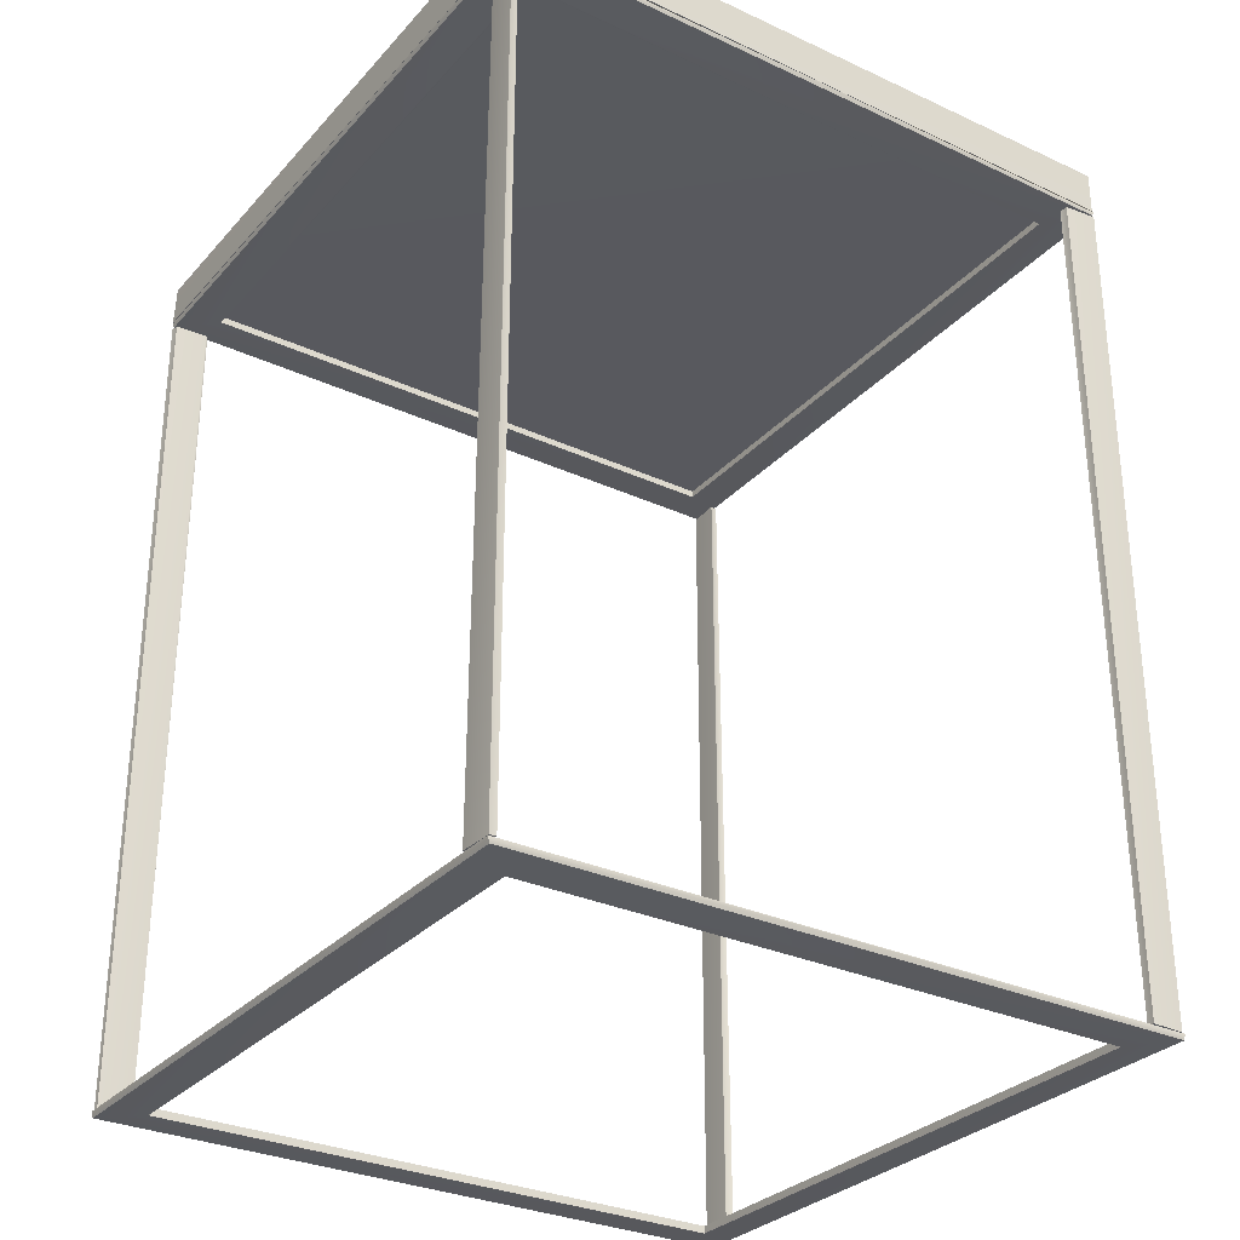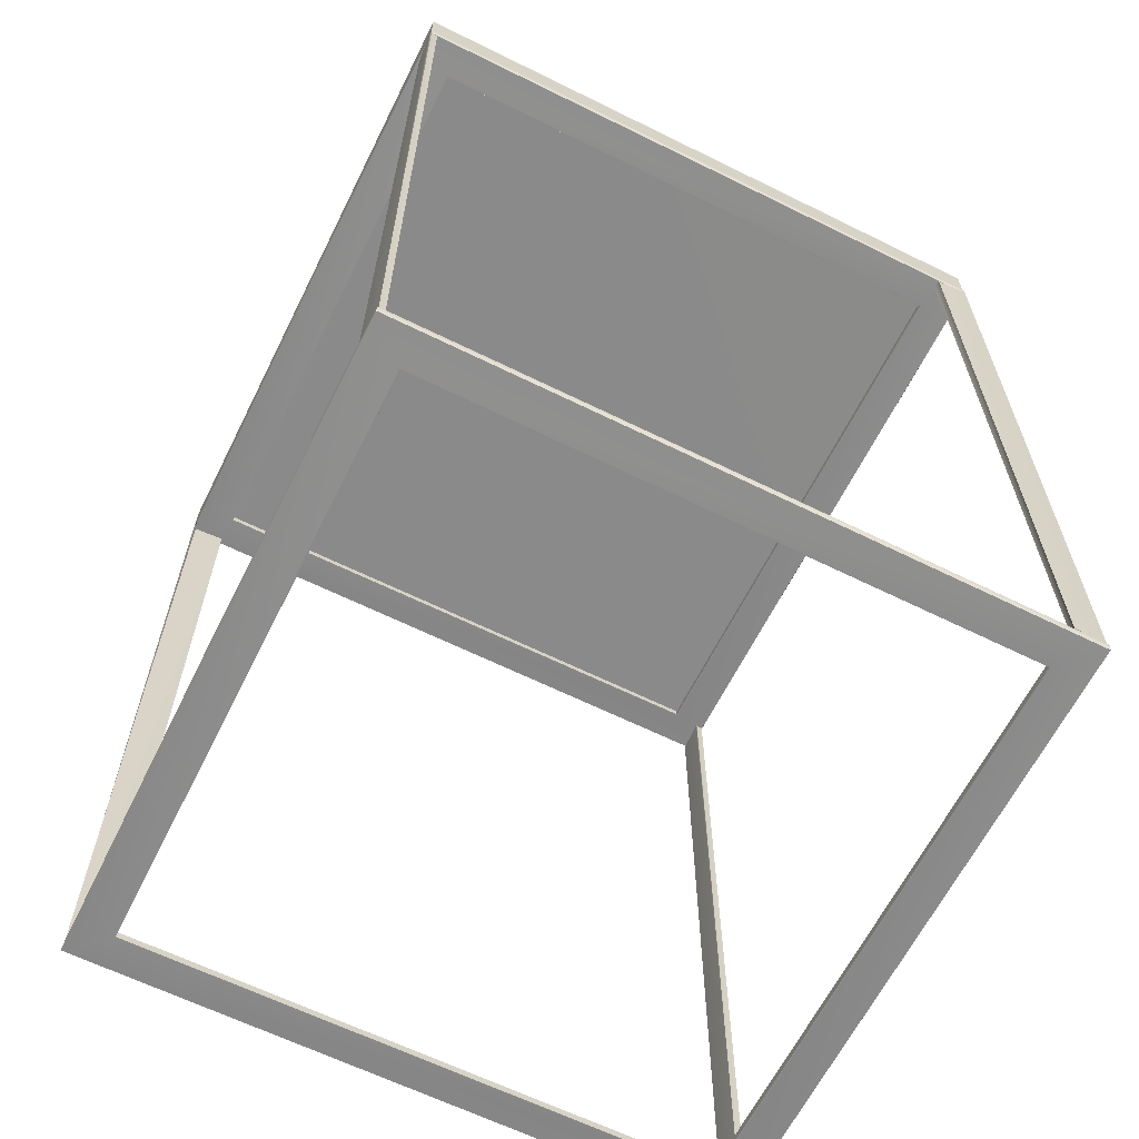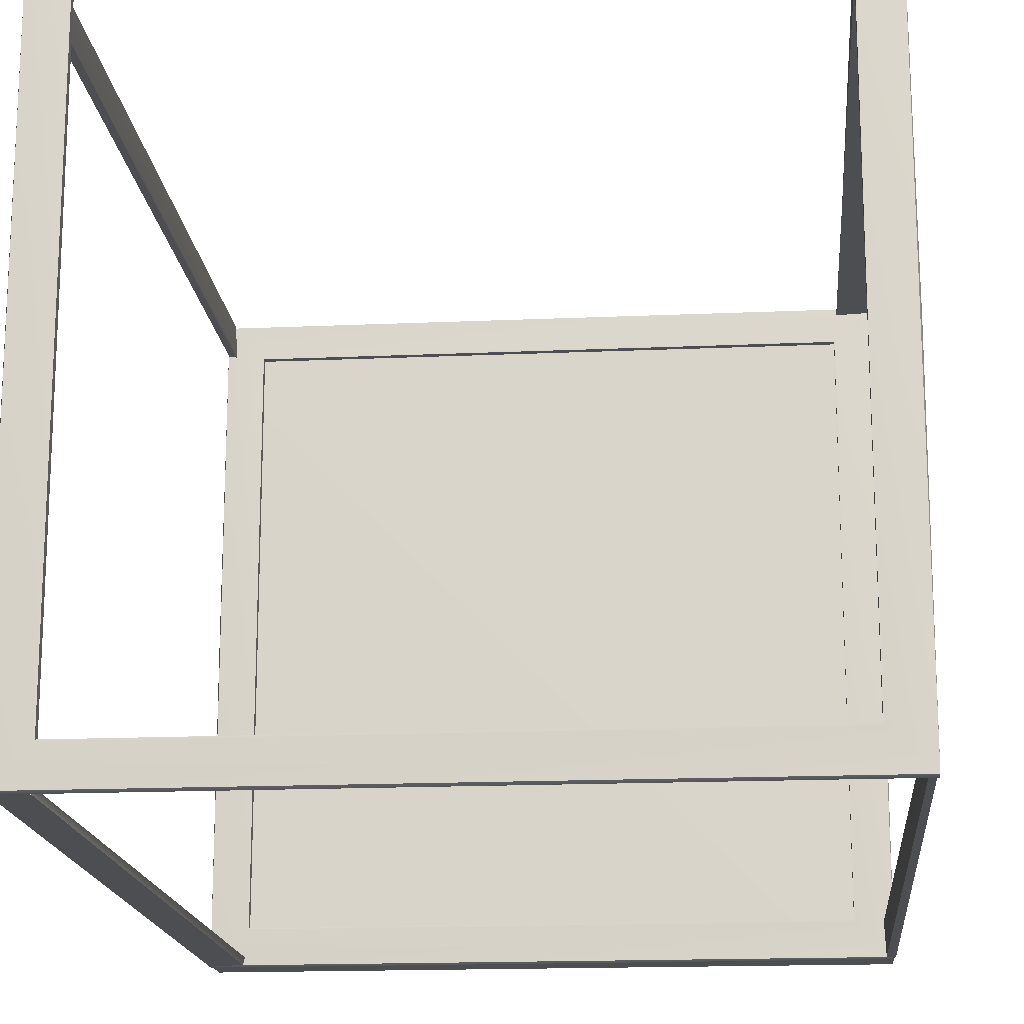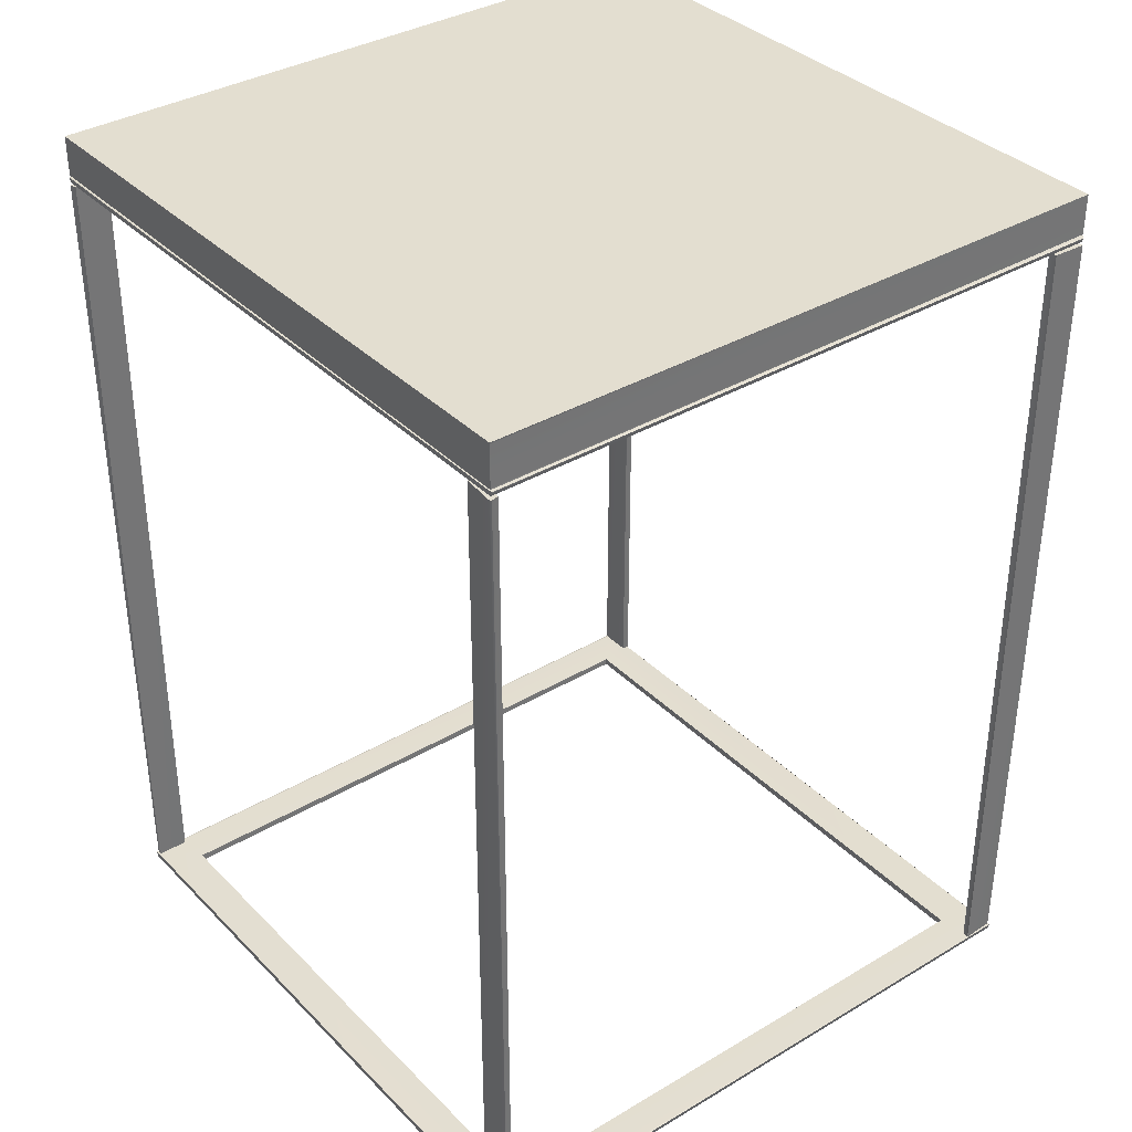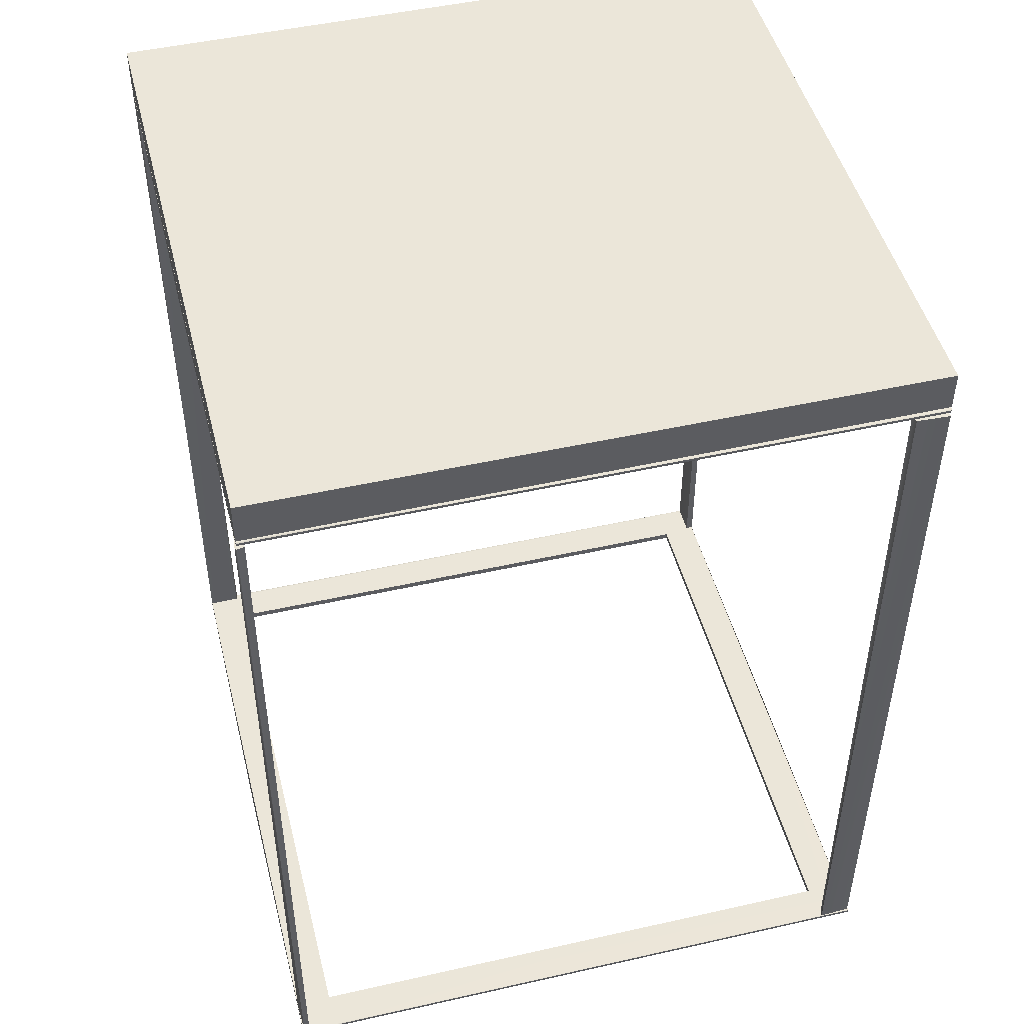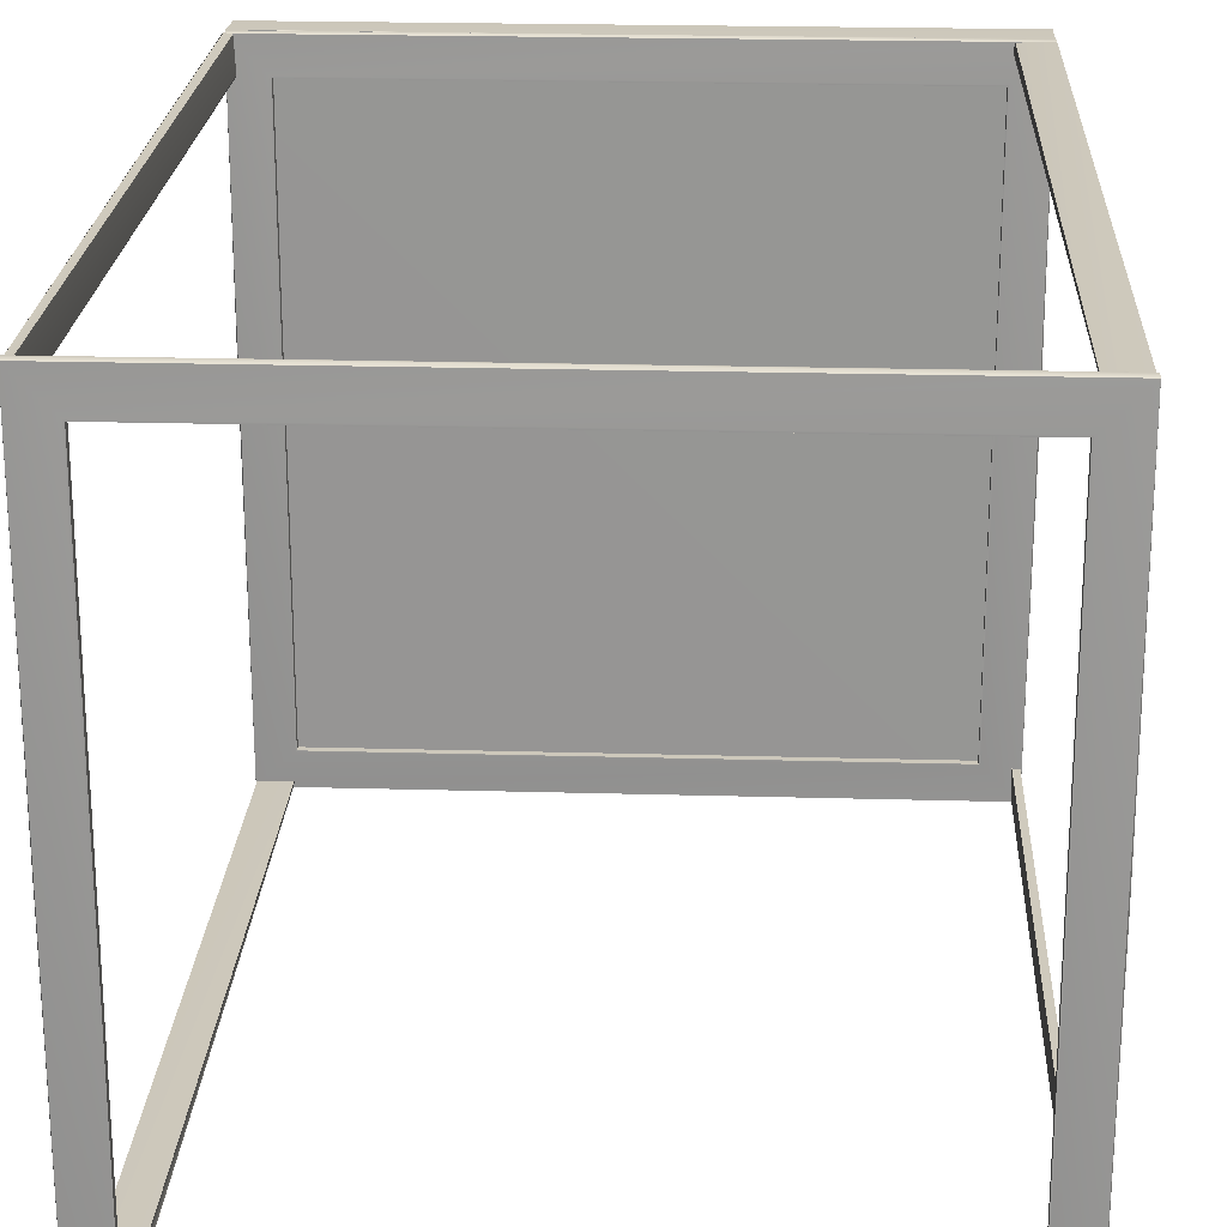
<metadata>
{"format":"obj","ext":"obj","renderer":"f3d","projection":"perspective","resolution":1024,"background":"white","views":[{"elev":-30.4,"azim":56.2,"up":"+Y"},{"elev":-63.7,"azim":153.5,"up":"+Y"},{"elev":-17.0,"azim":5.1,"up":"+Z"},{"elev":35.9,"azim":142.1,"up":"+Y"},{"elev":48.0,"azim":165.8,"up":"+Y"},{"elev":22.0,"azim":2.8,"up":"+Z"}]}
</metadata>
<code>
g
v -0.223 0.276 0.224
v -0.223 0.275 0.224
v 0.223 0.276 0.223
v -0.223 0.276 -0.223
v 0.223 0.276 -0.223
v 0.223 0.275 -0.223
v -0.223 0.303 0.223
v 0.223 0.303 0.223
v -0.223 0.303 -0.223
v 0.223 0.303 -0.223
v 0.218 -0.298 -0.201
v 0.223 -0.298 -0.201
v 0.218 -0.298 -0.223
v 0.222 -0.298 -0.223
v 0.218 0.269 -0.201
v 0.217 0.269 -0.2
v 0.222 0.269 -0.201
v 0.218 0.269 -0.223
v 0.223 0.269 -0.224
v 0.223 0.269 -0.224
v -0.201 -0.298 -0.219
v -0.223 -0.298 -0.219
v -0.222 -0.298 -0.223
v -0.2 -0.298 -0.223
v -0.2 0.269 -0.219
v -0.2 0.269 -0.218
v -0.201 0.269 -0.223
v -0.223 0.269 -0.223
v -0.223 0.269 -0.224
v -0.222 0.269 -0.219
v -0.218 -0.298 0.201
v -0.218 -0.298 0.223
v -0.222 -0.298 0.223
v -0.223 -0.298 0.201
v -0.218 0.269 0.201
v -0.217 0.269 0.2
v -0.222 0.269 0.201
v -0.223 0.269 0.224
v -0.223 0.269 0.224
v -0.218 0.269 0.223
v 0.201 -0.298 0.219
v 0.223 -0.298 0.219
v 0.222 -0.298 0.223
v 0.2 -0.298 0.223
v 0.2 0.269 0.219
v 0.2 0.269 0.218
v 0.201 0.269 0.223
v 0.223 0.269 0.223
v 0.223 0.269 0.224
v 0.222 0.269 0.219
v 0.223 0.304 -0.223
v 0.224 0.269 -0.223
v 0.2 -0.298 0.224
v 0.217 0.269 -0.201
v -0.2 -0.298 -0.224
v -0.2 -0.298 -0.224
v -0.2 0.269 -0.218
v -0.223 0.269 -0.224
v -0.217 0.269 0.201
v -0.224 0.269 0.223
v 0.2 -0.298 0.224
v 0.2 0.269 0.218
v 0.223 0.269 0.224
v -0.223 0.271 0.223
v 0.223 0.271 0.223
v -0.223 0.271 -0.223
v 0.223 0.271 -0.223
v -0.199 0.27 0.2
v -0.198 0.27 0.199
v -0.198 0.272 0
v 0 0.272 0.199
v -0.199 0.27 -0.2
v -0.198 0.27 -0.199
v 0 0.272 -0.199
v 0.199 0.27 -0.2
v 0.198 0.27 -0.199
v 0.198 0.272 0
v 0.199 0.27 0.2
v 0.198 0.27 0.199
v 0 0.274 0.224
v -0.223 0.274 0.224
v -0.223 0.275 0.223
v -0.224 0.274 0
v 0.224 0.274 0
v 0.223 0.274 0.224
v 0.223 0.275 0.223
v -0.223 0.274 -0.224
v -0.223 0.275 -0.223
v 0 0.274 -0.224
v 0.223 0.274 -0.224
v 0.223 0.275 -0.223
v -0.198 0.275 0.199
v -0.199 0.275 0.2
v -0.198 0.275 -0.199
v -0.199 0.275 -0.2
v 0.198 0.275 -0.199
v 0.199 0.275 -0.2
v 0.198 0.275 0.199
v 0.199 0.275 0.2
v -0.223 -0.303 0.223
v 0.223 -0.303 0.223
v -0.223 -0.303 -0.223
v 0.223 -0.303 -0.223
v -0.199 -0.304 0.2
v -0.198 -0.304 0.199
v -0.198 -0.301 0
v 0 -0.302 0.199
v -0.199 -0.304 -0.2
v -0.198 -0.304 -0.199
v 0 -0.302 -0.199
v 0.199 -0.304 -0.2
v 0.198 -0.304 -0.199
v 0.198 -0.302 0
v 0.199 -0.304 0.2
v 0.198 -0.304 0.199
v 0 -0.3 0.224
v -0.223 -0.299 0.224
v -0.223 -0.299 0.223
v -0.224 -0.3 0
v 0.224 -0.3 0
v 0.223 -0.299 0.224
v 0.223 -0.299 0.223
v -0.223 -0.299 -0.224
v -0.223 -0.299 -0.223
v 0 -0.3 -0.224
v 0.223 -0.299 -0.224
v 0.223 -0.299 -0.223
v -0.198 -0.299 0.199
v -0.199 -0.299 0.2
v -0.198 -0.299 -0.199
v -0.199 -0.299 -0.2
v 0.198 -0.299 -0.199
v 0.199 -0.299 -0.2
v 0.198 -0.299 0.199
v 0.199 -0.299 0.2
g
f 51 8 10
f 10 9 51
f 4 6 2
f 3 2 6
f 8 51 7
f 9 7 51
f 3 8 1
f 7 1 8
f 5 10 3
f 8 3 10
f 4 9 5
f 10 5 9
f 1 7 4
f 9 4 7
f 1 4 2
f 6 4 5
f 5 3 6
f 2 3 1
f 52 14 20
f 53 47 44
f 46 41 45
f 16 15 54
f 20 19 52
f 56 55 24
f 26 25 57
f 29 28 58
f 36 35 59
f 39 38 60
f 61 53 44
f 46 45 62
f 49 48 63
f 54 11 16
f 24 23 56
f 44 43 61
f 49 43 48
f 13 14 11
f 12 11 14
f 17 19 15
f 18 15 19
f 12 17 11
f 15 11 17
f 14 52 12
f 17 12 52
f 13 18 14
f 19 14 18
f 11 54 13
f 18 13 54
f 22 23 21
f 24 21 23
f 27 28 25
f 30 25 28
f 24 27 21
f 25 21 27
f 23 58 56
f 27 56 58
f 22 30 23
f 28 23 30
f 21 57 22
f 30 22 57
f 32 33 31
f 34 31 33
f 37 38 35
f 40 35 38
f 34 37 31
f 35 31 37
f 33 60 34
f 37 34 60
f 32 40 33
f 38 33 40
f 31 59 32
f 40 32 59
f 42 43 41
f 44 41 43
f 47 48 45
f 50 45 48
f 44 47 41
f 45 41 47
f 43 63 61
f 47 61 63
f 42 50 43
f 48 43 50
f 41 62 42
f 50 42 62
f 16 11 15
f 55 27 24
f 26 21 25
f 58 23 29
f 36 31 35
f 60 33 39
f 63 43 49
f 19 17 52
f 15 18 54
f 20 14 19
f 28 27 58
f 25 30 57
f 56 27 55
f 57 21 26
f 29 23 28
f 38 37 60
f 35 40 59
f 59 31 36
f 39 33 38
f 48 47 63
f 45 50 62
f 61 47 53
f 62 41 46
f 68 72 69
f 73 69 72
f 75 78 76
f 79 76 78
f 82 88 81
f 87 81 88
f 95 93 94
f 92 94 93
f 91 86 90
f 85 90 86
f 99 97 98
f 96 98 97
f 83 64 81
f 87 66 83
f 73 94 70
f 92 69 70
f 90 67 89
f 76 96 74
f 85 65 84
f 79 98 77
f 81 64 80
f 69 92 71
f 84 67 90
f 96 76 77
f 80 65 85
f 98 79 71
f 64 83 66
f 66 89 67
f 67 84 65
f 65 80 64
f 72 75 73
f 76 73 75
f 78 68 79
f 69 79 68
f 88 91 87
f 90 87 91
f 97 95 96
f 94 96 95
f 86 82 85
f 81 85 82
f 93 99 92
f 98 92 99
f 69 73 70
f 73 76 74
f 76 79 77
f 79 69 71
f 81 87 83
f 94 92 70
f 87 90 89
f 96 94 74
f 90 85 84
f 98 96 77
f 85 81 80
f 92 98 71
f 89 66 87
f 94 73 74
f 104 108 105
f 109 105 108
f 108 111 109
f 112 109 111
f 111 114 112
f 115 112 114
f 114 104 115
f 105 115 104
f 118 124 117
f 123 117 124
f 131 129 130
f 128 130 129
f 135 133 134
f 132 134 133
f 119 100 117
f 123 102 119
f 109 130 106
f 128 105 106
f 112 132 110
f 121 101 120
f 117 100 116
f 125 102 123
f 130 109 110
f 105 128 107
f 120 103 126
f 100 119 102
f 102 125 103
f 103 120 101
f 101 116 100
f 124 127 123
f 126 123 127
f 133 131 132
f 130 132 131
f 127 122 126
f 121 126 122
f 122 118 121
f 117 121 118
f 129 135 128
f 134 128 135
f 126 103 125
f 115 134 113
f 105 109 106
f 109 112 110
f 112 115 113
f 115 105 107
f 117 123 119
f 130 128 106
f 123 126 125
f 132 130 110
f 126 121 120
f 134 132 113
f 121 117 116
f 128 134 107
f 132 112 113
f 116 101 121
f 134 115 107
f 88 82 95
f 93 95 82
f 95 97 88
f 91 88 97
f 82 86 93
f 99 93 86
f 97 99 91
f 86 91 99
f 124 118 131
f 129 131 118
f 131 133 124
f 127 124 133
f 118 122 129
f 135 129 122
f 133 135 127
f 122 127 135
f 66 72 64
f 68 64 72
f 72 66 75
f 67 75 66
f 64 68 65
f 78 65 68
f 75 67 78
f 65 78 67
f 102 108 100
f 104 100 108
f 108 102 111
f 103 111 102
f 100 104 101
f 114 101 104
f 111 103 114
f 101 114 103

</code>
